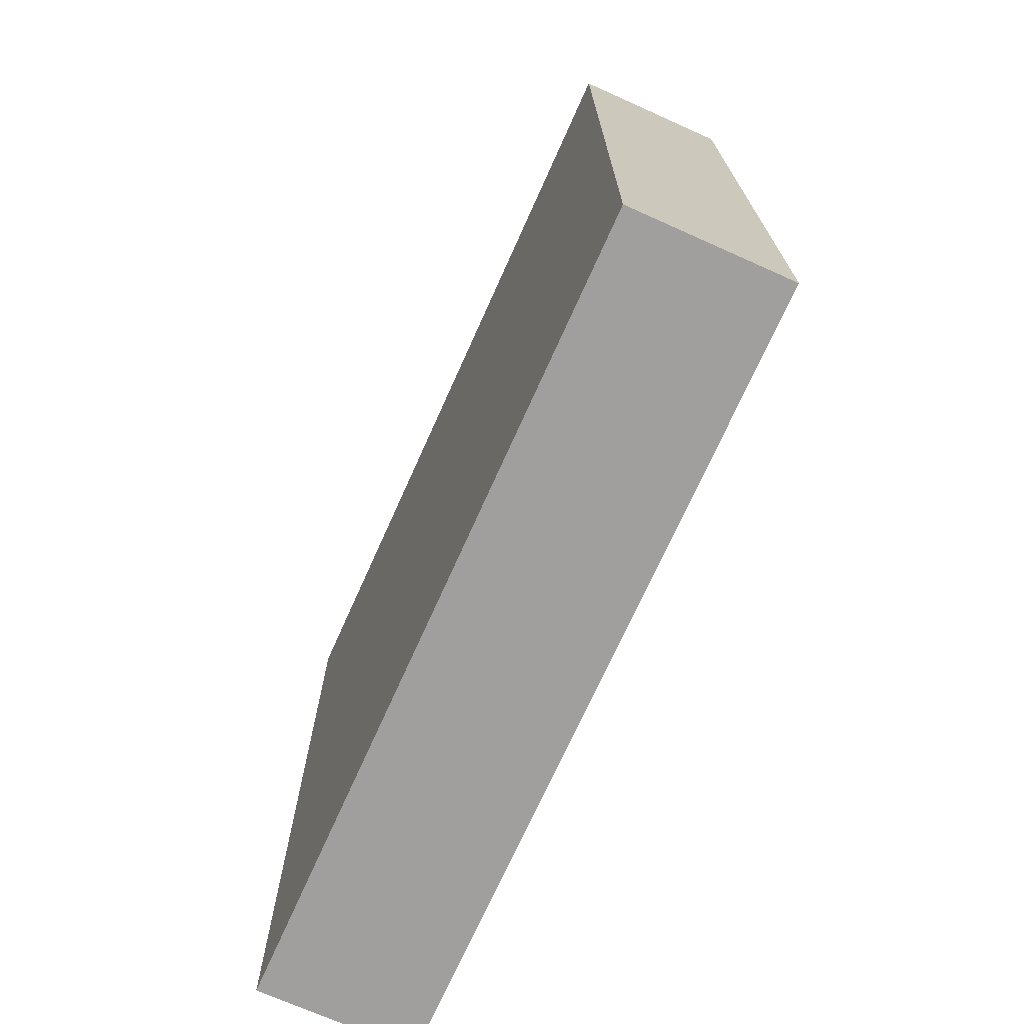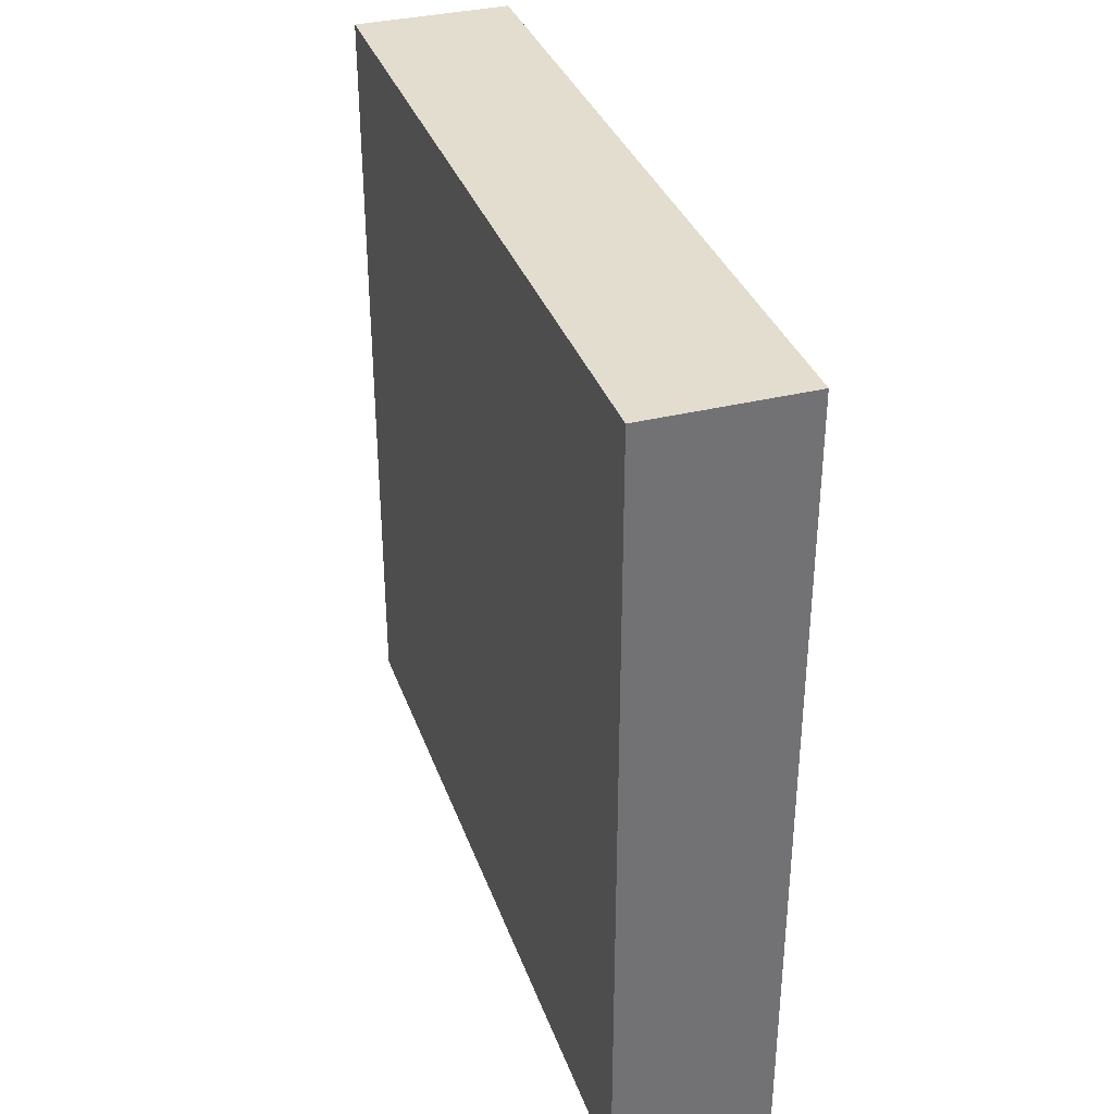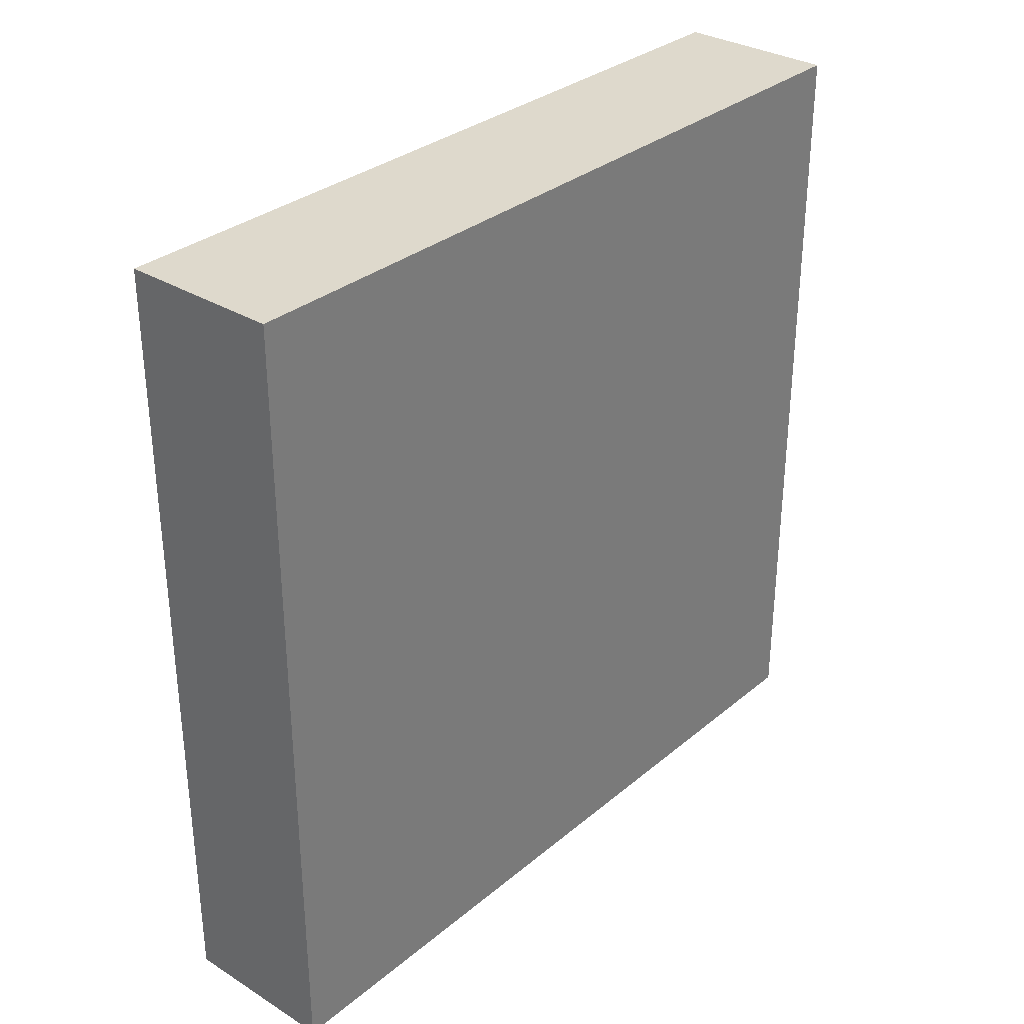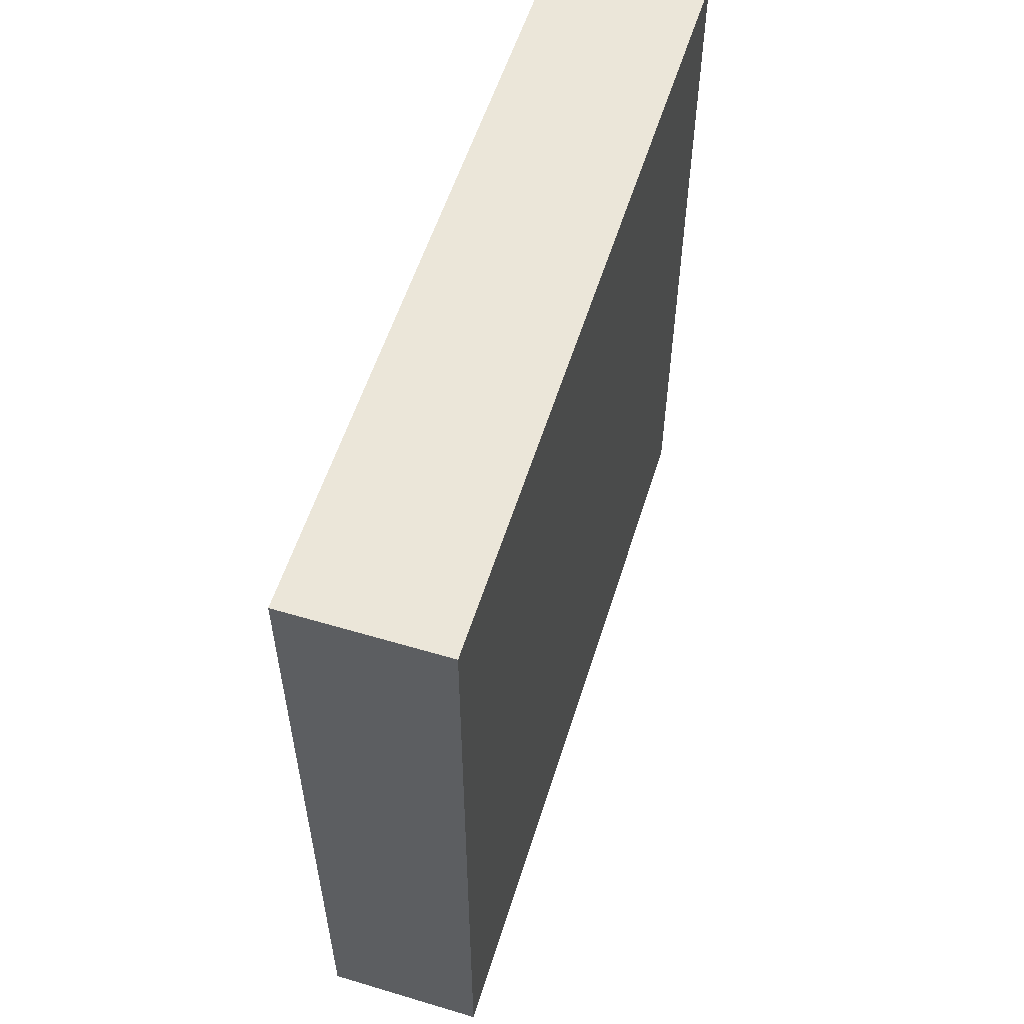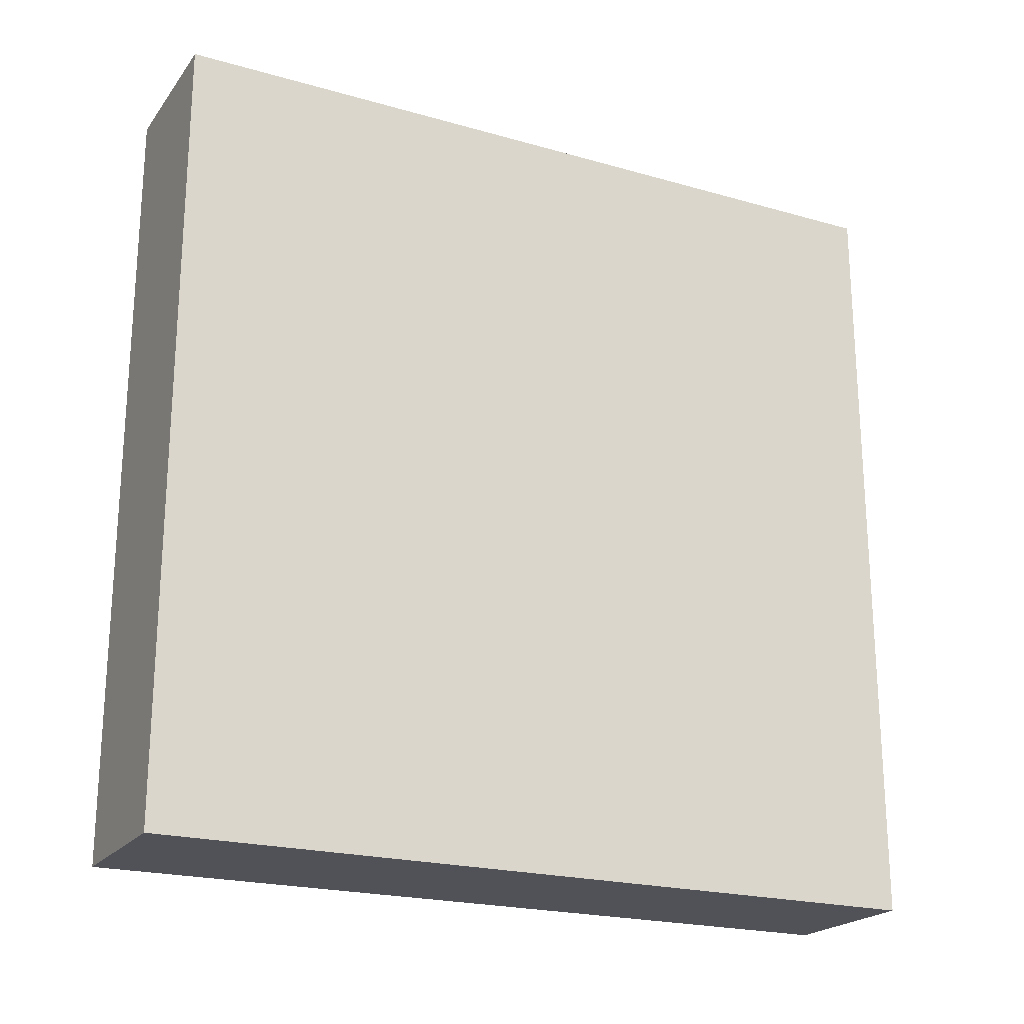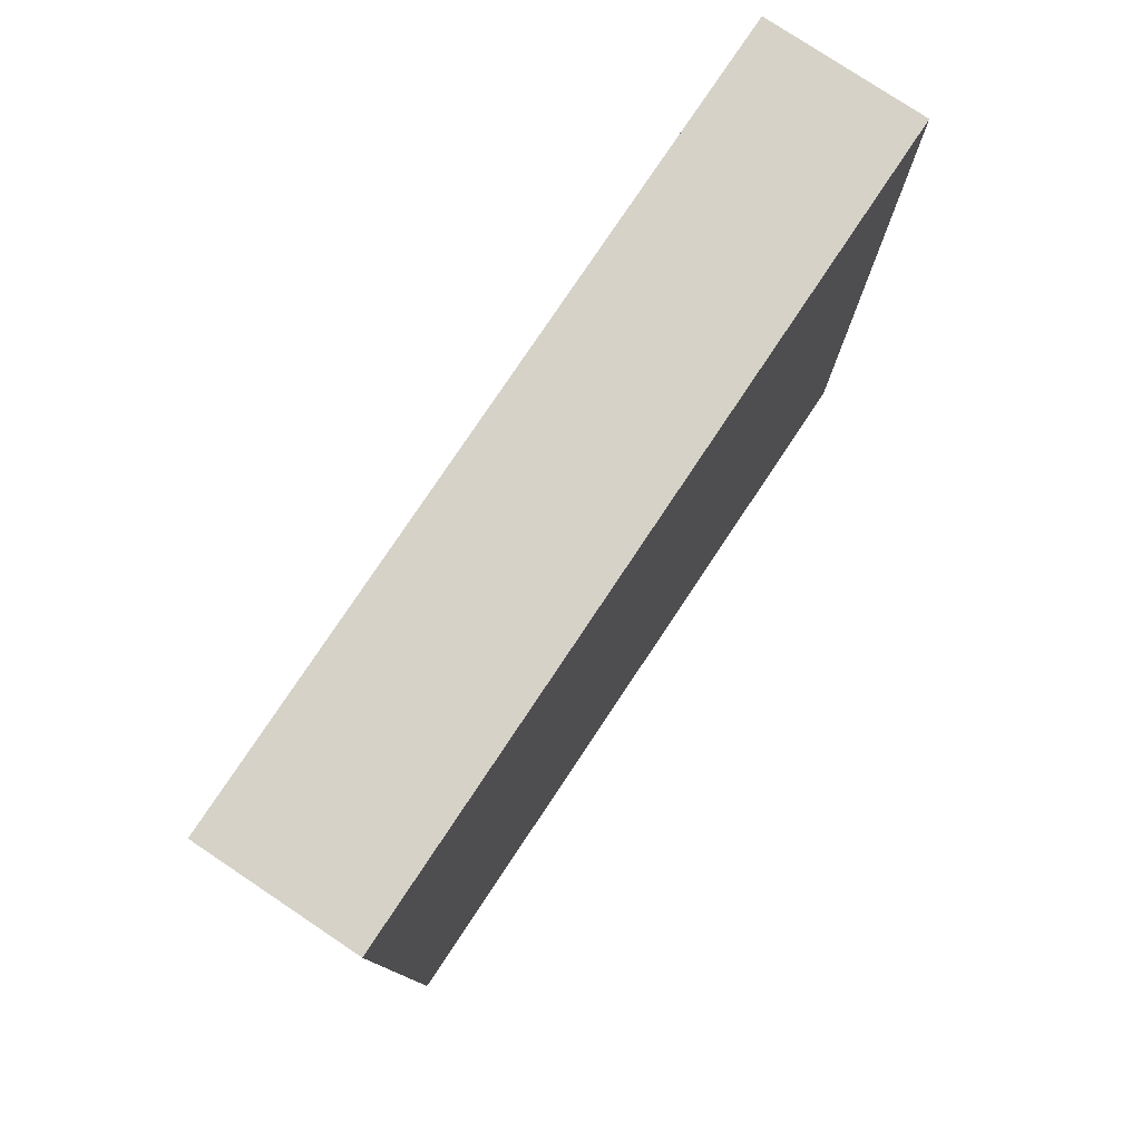
<metadata>
{"format":"obj","ext":"obj","renderer":"f3d","projection":"perspective","resolution":1024,"background":"white","views":[{"elev":-71.5,"azim":155.9,"up":"+Z"},{"elev":34.9,"azim":161.7,"up":"+Y"},{"elev":31.9,"azim":40.9,"up":"+Z"},{"elev":56.4,"azim":-162.7,"up":"+Y"},{"elev":-21.5,"azim":-116.7,"up":"+Z"},{"elev":78.4,"azim":-146.3,"up":"+Y"}]}
</metadata>
<code>
o wall(middle)
v 0.1 0.46 0.5
v -0.1 0.46 0.5
v -0.1 -0.46 0.5
v 0.1 -0.46 0.5
v -0.1 0.46 -0.5
v -0.1 -0.46 -0.5
v 0.1 0.46 -0.5
v 0.1 -0.46 -0.5
v 0.1 -0.5 0.5
v -0.1 -0.5 0.5
v -0.1 -0.5 -0.5
v 0.1 -0.5 -0.5
v 0.1 0.5 -0.5
v -0.1 0.5 -0.5
v -0.1 0.5 0.5
v 0.1 0.5 0.5
f 1 2 3 4
f 2 5 6 3
f 5 7 8 6
f 7 1 4 8
f 9 10 11 12
f 12 11 6 8
f 9 12 8 4
f 11 10 3 6
f 10 9 4 3
f 13 14 15 16
f 16 15 2 1
f 13 16 1 7
f 15 14 5 2
f 14 13 7 5

</code>
